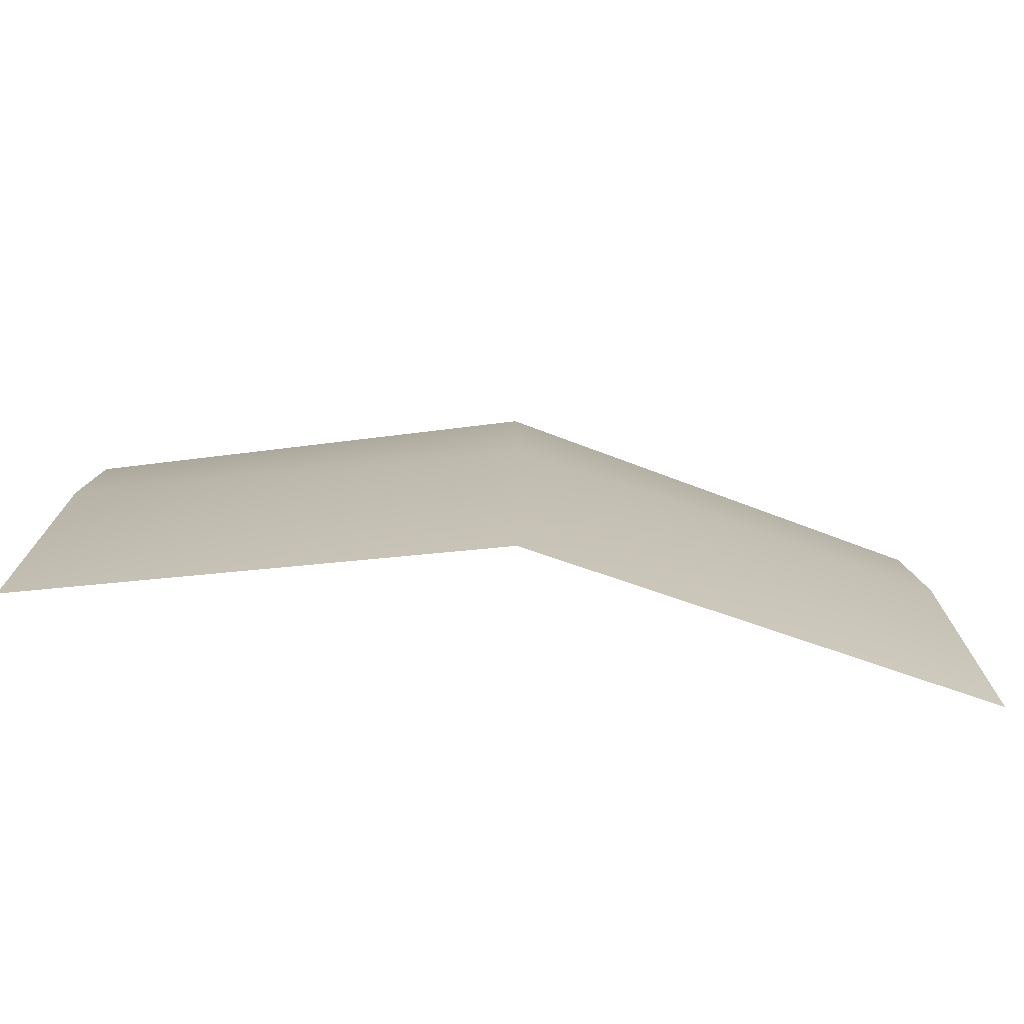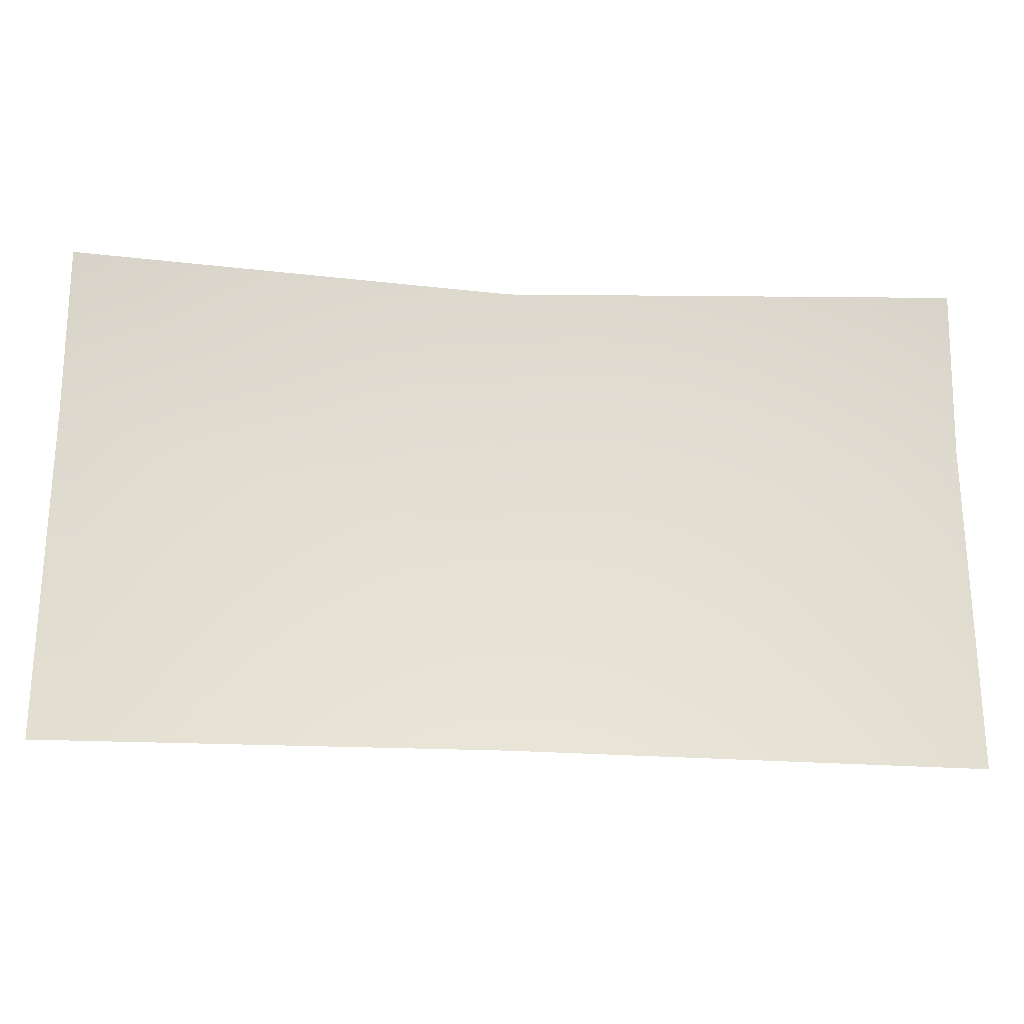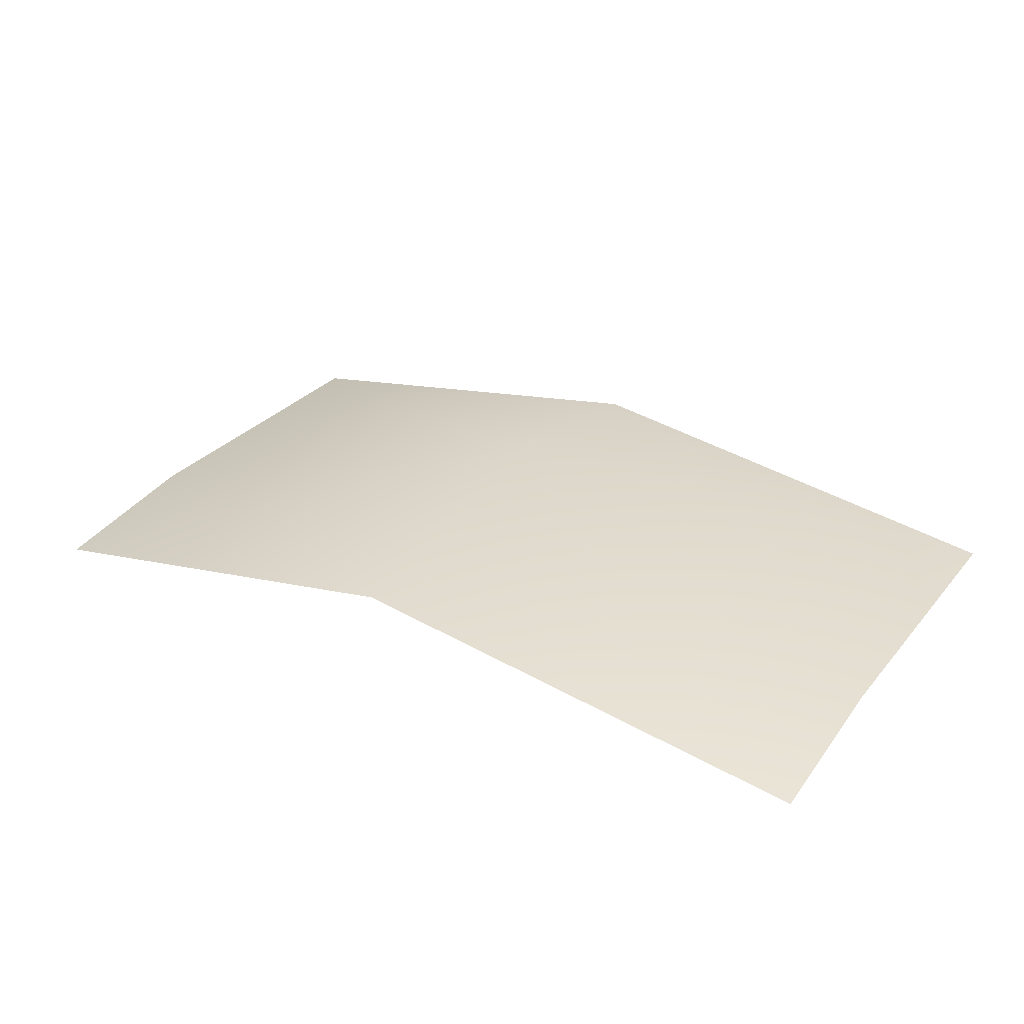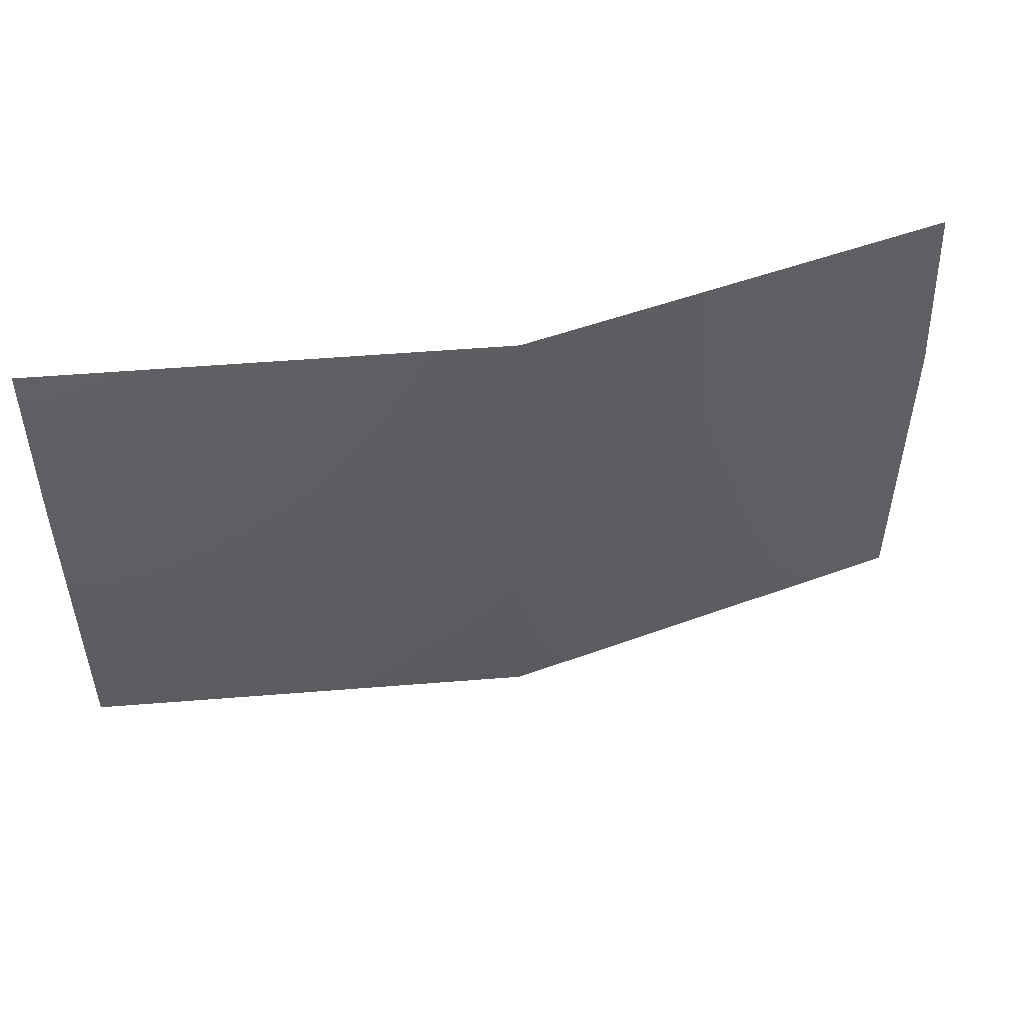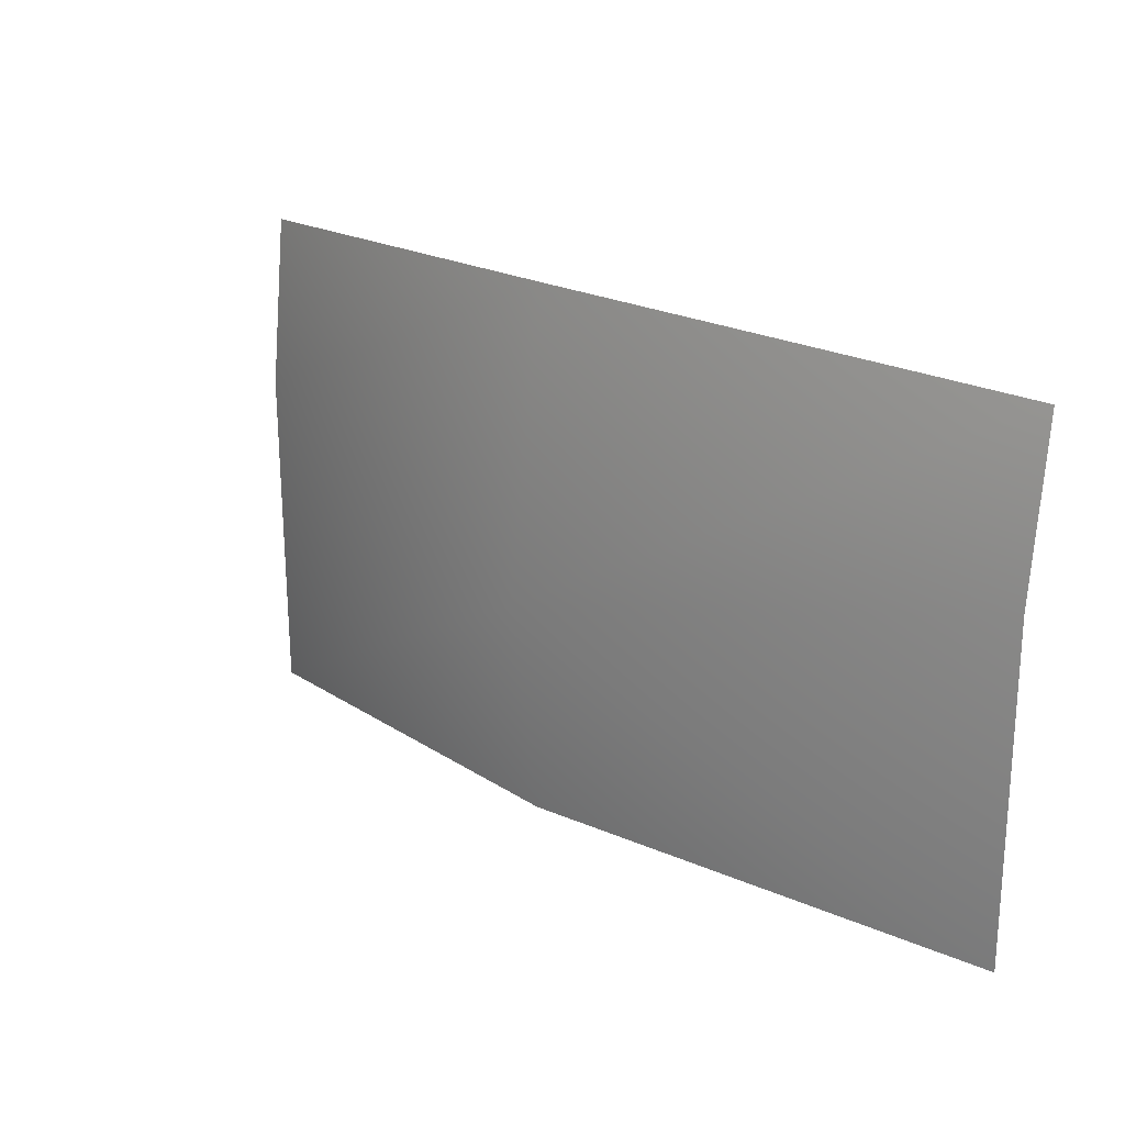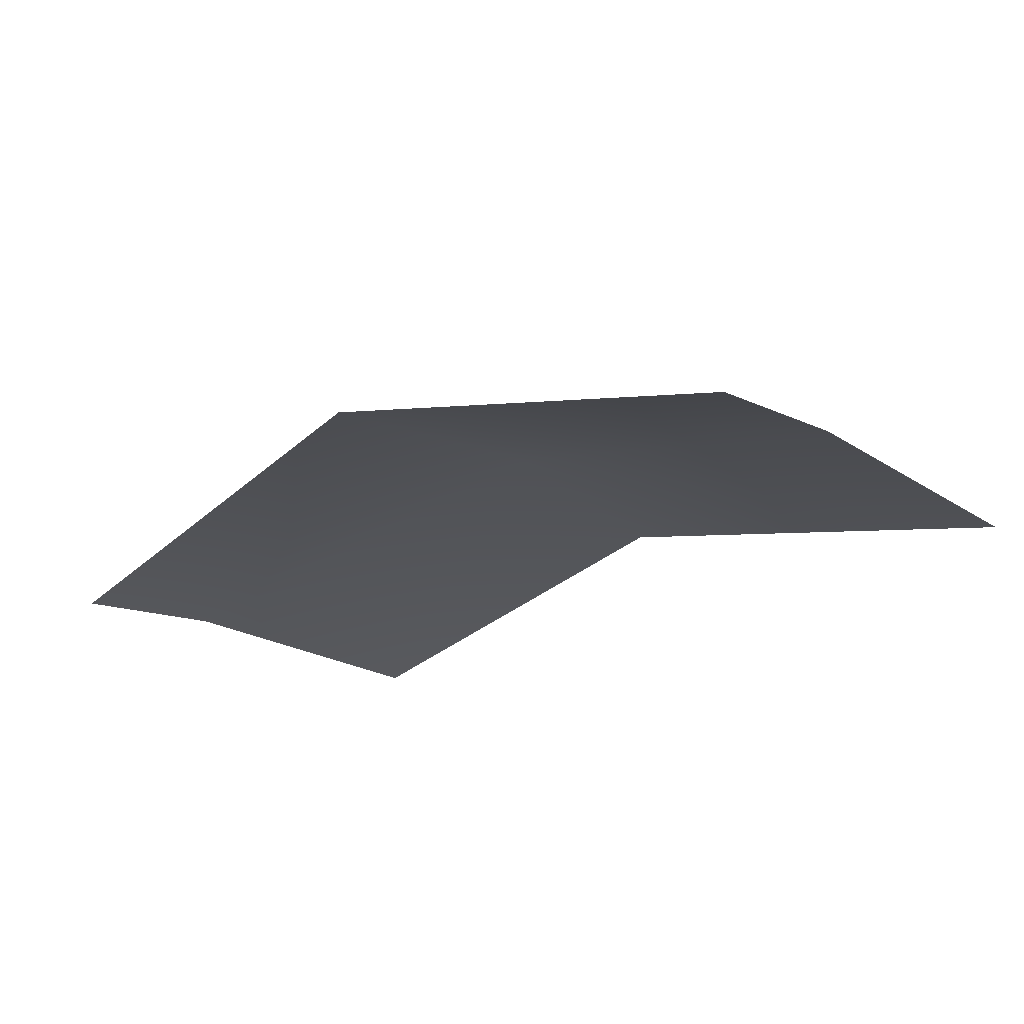
<metadata>
{"format":"obj","ext":"obj","renderer":"f3d","projection":"perspective","resolution":1024,"background":"white","views":[{"elev":-74.4,"azim":-6.8,"up":"+Y"},{"elev":-24.4,"azim":174.2,"up":"+Y"},{"elev":29.3,"azim":-148.5,"up":"+Z"},{"elev":50.5,"azim":-13.4,"up":"+Y"},{"elev":22.4,"azim":42.0,"up":"+Y"},{"elev":-21.0,"azim":-138.9,"up":"+Z"}]}
</metadata>
<code>
g geo_Mouth_05
v -0.04492 1.301 0.1717
v -0.04492 1.318 0.1698
v 5.265e-31 1.322 0.1799
v 5.27e-31 1.292 0.1837
v -0.04492 1.267 0.1715
v 0.04492 1.318 0.1698
v 5.266e-31 1.271 0.1804
v 0.04492 1.301 0.1717
v 0.04492 1.267 0.1715
g geo_Mouth_05_0
f 3 2 1
f 4 3 1
f 4 1 5
f 6 3 4
f 7 4 5
f 8 6 4
f 4 7 9
f 8 4 9

</code>
